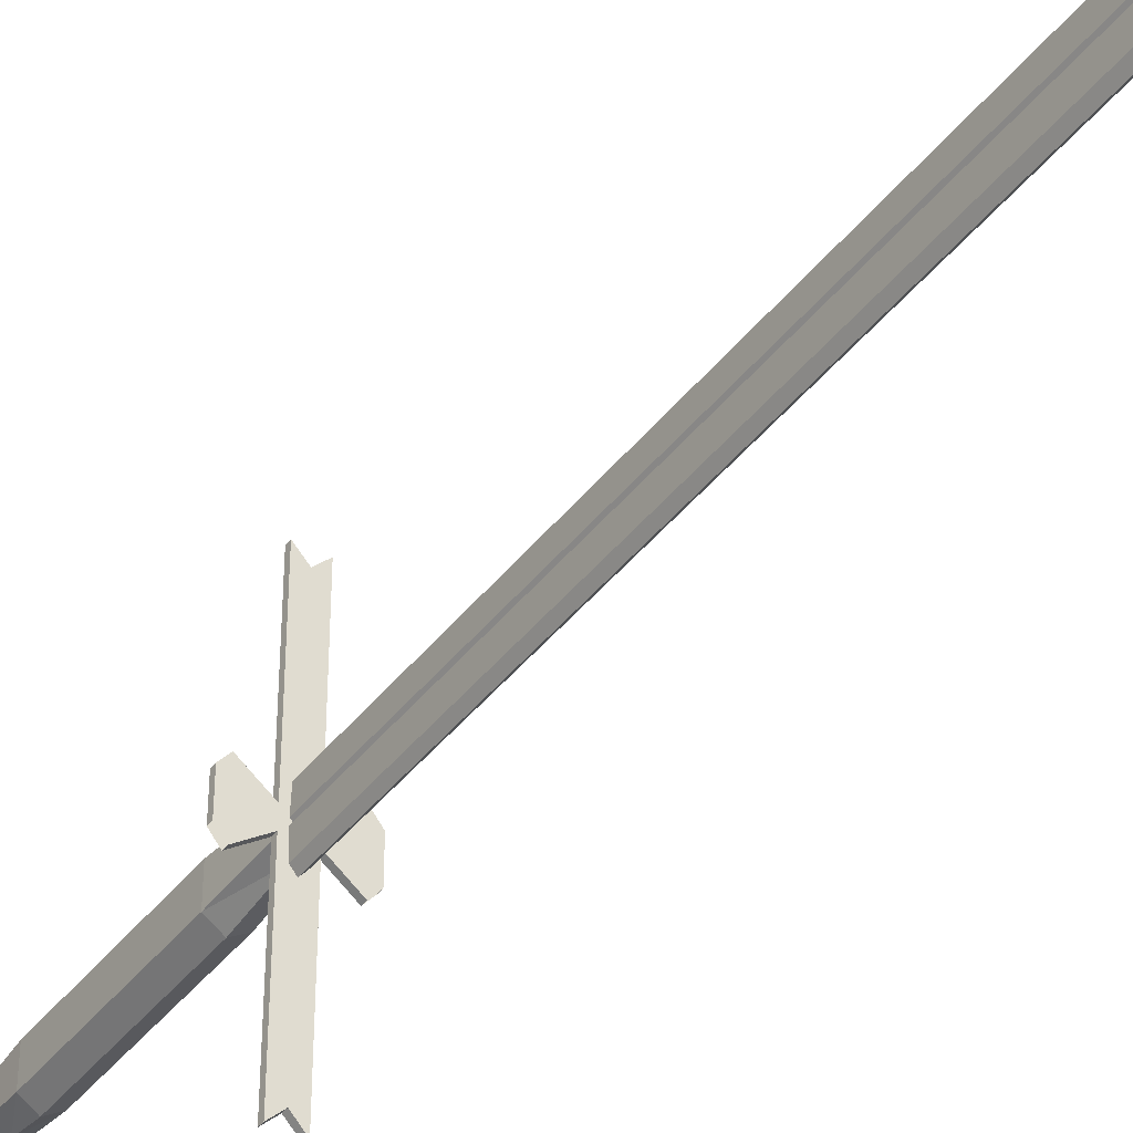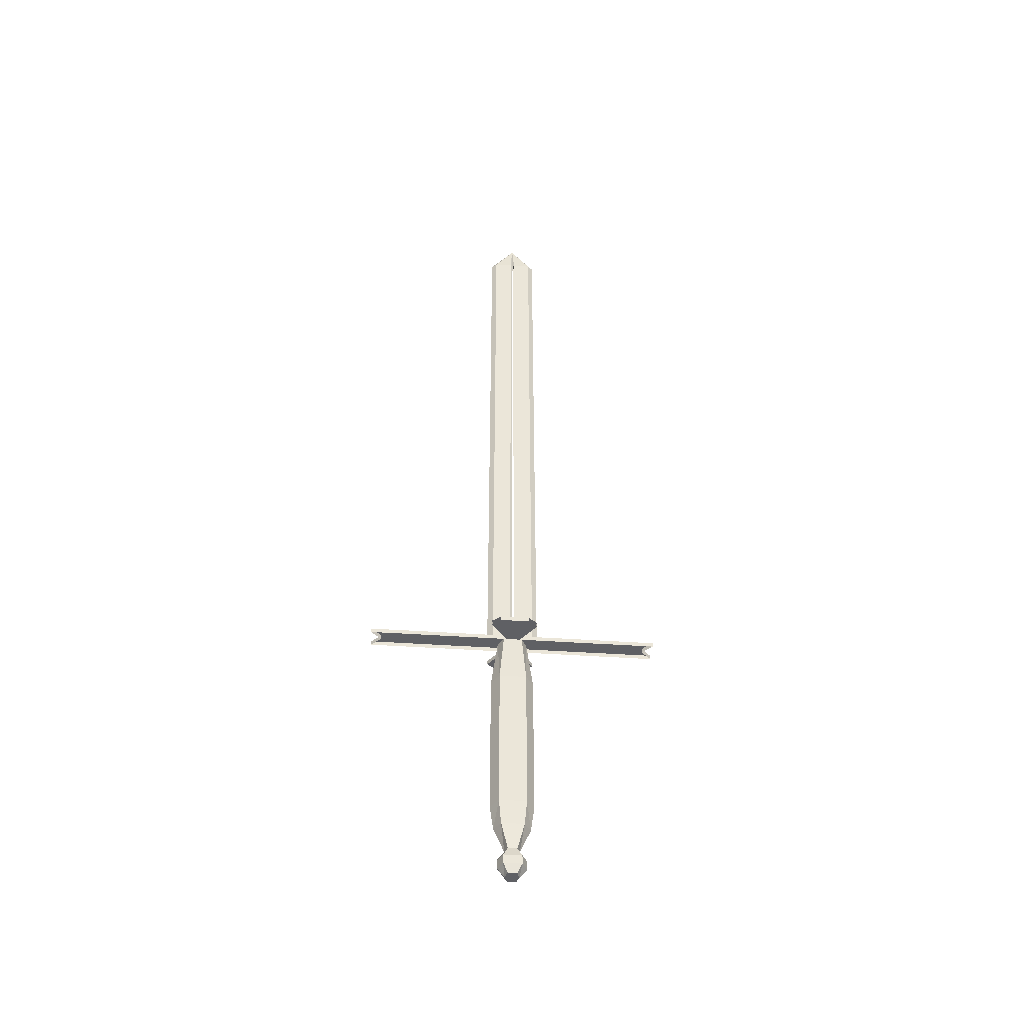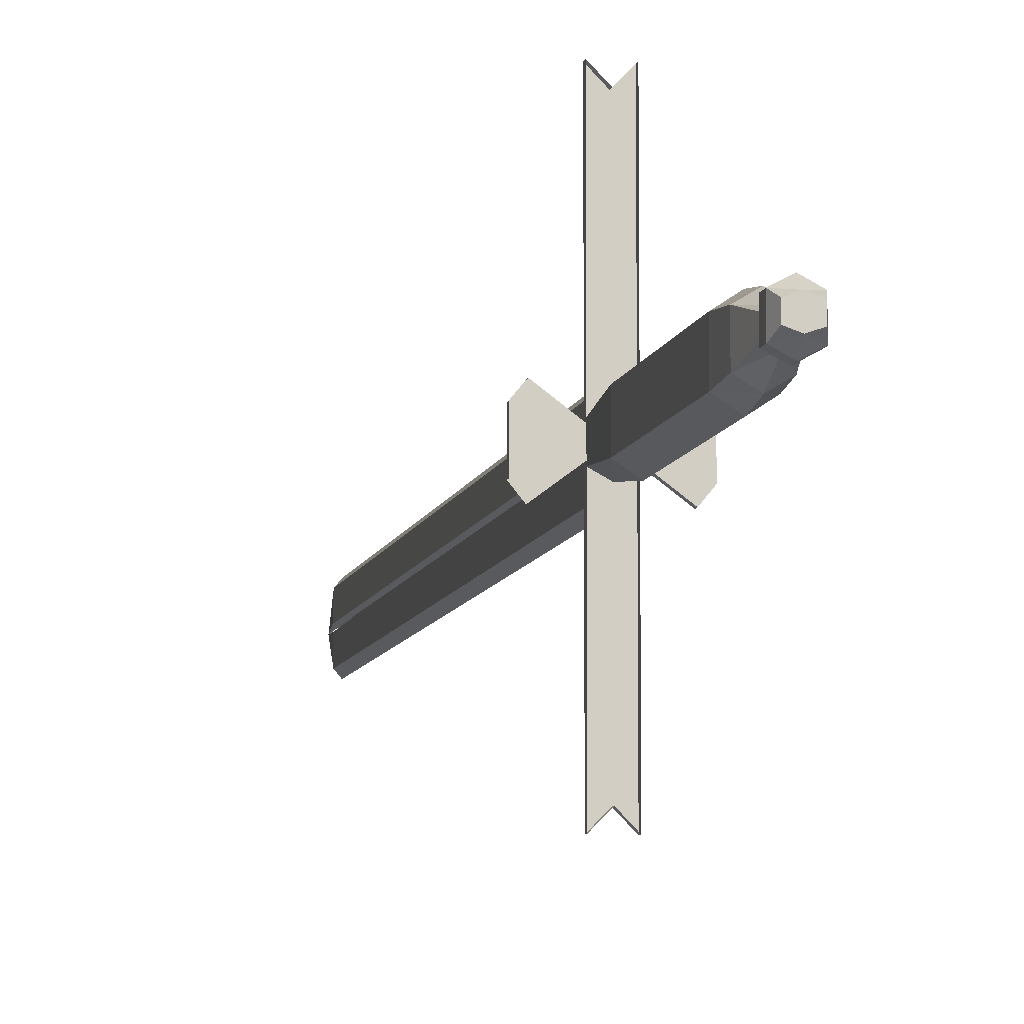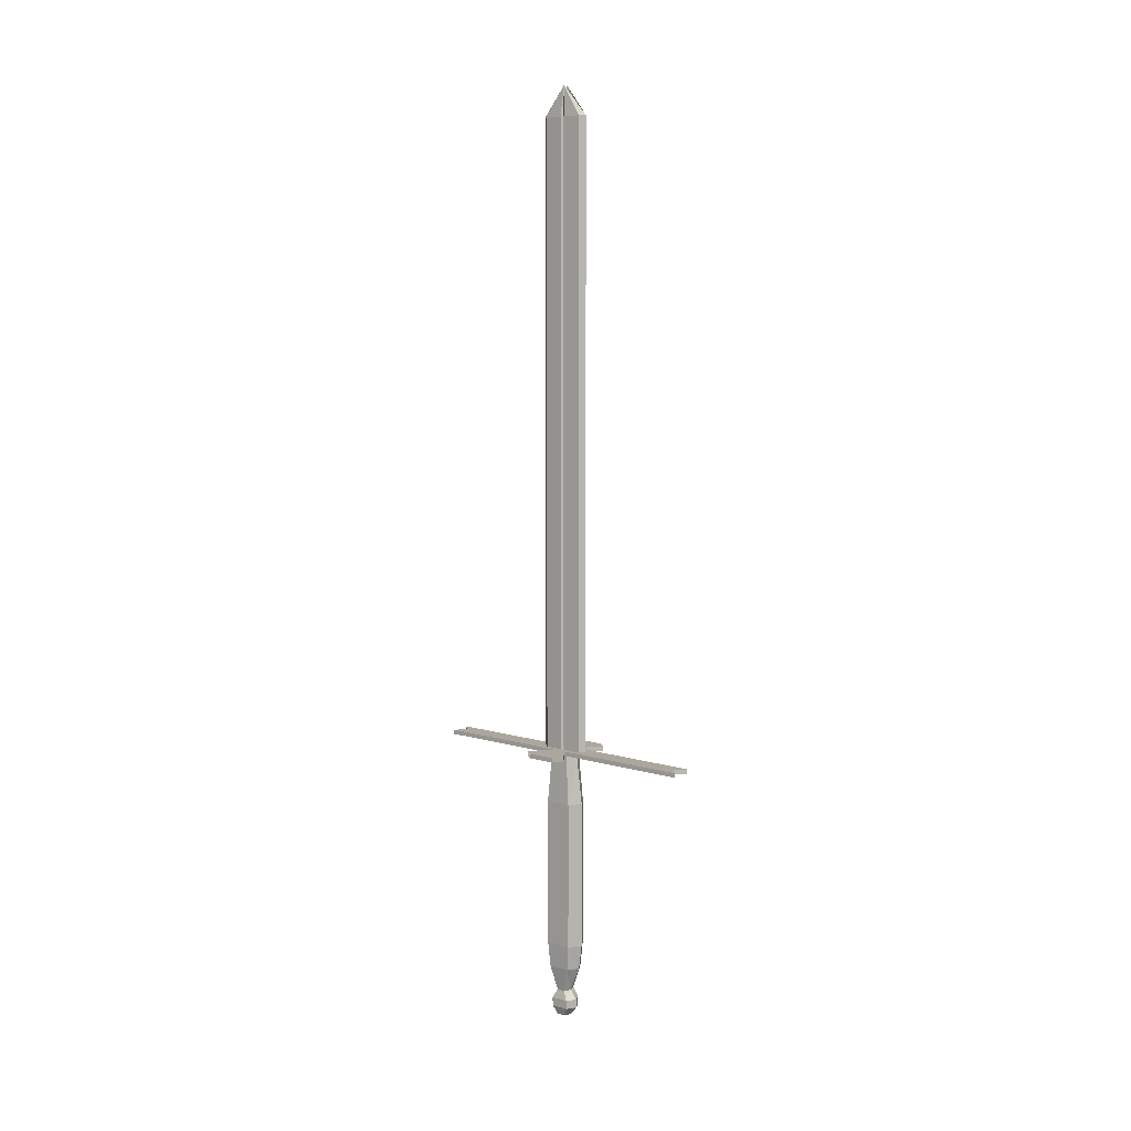
<metadata>
{"format":"obj","ext":"obj","renderer":"f3d","projection":"perspective","resolution":1024,"background":"white","views":[{"elev":-40.8,"azim":146.1,"up":"+Z"},{"elev":-44.5,"azim":85.4,"up":"+Y"},{"elev":-7.8,"azim":-11.2,"up":"+Z"},{"elev":8.4,"azim":129.1,"up":"+Y"}]}
</metadata>
<code>
o Grip_Cube
v 0 2.865 0.1686
v -0.137 2.292 0.1529
v 0 2.292 0.2438
v -0.1159 2.865 0.1058
v -0.137 2.292 -0.1529
v -0.137 0.573 -0.1529
v 0 0.2865 -0.2029
v -0.1255 0.2865 -0.1273
v 0 2.865 -0.1686
v 0 2.292 -0.2438
v -0.137 1.146 -0.1529
v 0 0.573 -0.2438
v -0.137 1.719 -0.1529
v 0 1.146 -0.2438
v 0 1.719 -0.2438
v -0.137 0.573 0.1529
v -0.1255 0.2865 0.1273
v -0.137 1.146 0.1529
v -0.137 1.719 0.1529
v 0 0.2865 0.2029
v 0 1.146 0.2438
v 0 0.573 0.2438
v 0 1.719 0.2438
v 0 -3e-05 0.08145
v -0.08566 -3e-05 0.0511
v -0.08566 -3e-05 -0.0511
v 0 -3e-05 -0.08145
v 0.137 2.292 0.1529
v 0.137 2.292 -0.1529
v 0.1159 2.865 0.1058
v 0.137 0.573 -0.1529
v 0.1255 0.2865 -0.1273
v 0.1159 2.865 -0.1058
v 0.137 1.146 -0.1529
v 0.137 1.719 -0.1529
v 0.137 0.573 0.1529
v 0.1255 0.2865 0.1273
v 0.137 1.146 0.1529
v 0.137 1.719 0.1529
v 0.08566 -3e-05 -0.0511
v 0.08566 -3e-05 0.0511
v -0.1159 2.865 -0.1058
f 1 2 3
f 4 5 2
f 6 7 8
f 5 9 10
f 11 12 6
f 13 14 11
f 5 15 13
f 16 8 17
f 18 6 16
f 19 11 18
f 2 13 19
f 20 16 17
f 21 16 22
f 23 18 21
f 3 19 23
f 24 17 25
f 17 26 25
f 8 27 26
f 28 1 3
f 29 30 28
f 7 31 32
f 29 9 33
f 12 34 31
f 14 35 34
f 15 29 35
f 32 36 37
f 31 38 36
f 34 39 38
f 35 28 39
f 20 36 22
f 36 21 22
f 38 23 21
f 39 3 23
f 24 37 20
f 40 37 41
f 27 32 40
f 1 4 2
f 4 42 5
f 6 12 7
f 5 42 9
f 11 14 12
f 13 15 14
f 5 10 15
f 16 6 8
f 18 11 6
f 19 13 11
f 2 5 13
f 20 22 16
f 21 18 16
f 23 19 18
f 3 2 19
f 24 20 17
f 17 8 26
f 8 7 27
f 28 30 1
f 29 33 30
f 7 12 31
f 29 10 9
f 12 14 34
f 14 15 35
f 15 10 29
f 32 31 36
f 31 34 38
f 34 35 39
f 35 29 28
f 20 37 36
f 36 38 21
f 38 39 23
f 39 28 3
f 24 41 37
f 40 32 37
f 27 7 32
o Crossguard_Cube.002
v -0.1159 2.865 0.07985
v -0.1159 2.917 0.3958
v -0.1159 2.865 0.3958
v -0.1159 2.917 -0.07985
v -0.1159 2.917 -0.3958
v -0.1159 2.917 -0.07985
v 0 2.917 0.3676
v -0.1159 2.917 0.3958
v 0 2.917 0.3676
v -0.1159 2.917 0.07985
v -0.1159 2.865 -1.66
v -0.1159 2.917 -1.344
v -0.1159 2.865 -1.344
v 0 2.917 -1.541
v 0 2.917 -1.247
v -0.1159 2.865 1.66
v 0 2.917 1.541
v 0 2.865 1.541
v 0 2.865 -1.541
v -0.1159 2.917 -1.66
v -0.4501 2.865 0
v -0.4501 2.917 0.1647
v -0.4501 2.865 0.1647
v -0.283 2.865 -0.2046
v -0.1159 2.865 -0.07985
v -0.283 2.917 0.2046
v -0.1159 2.917 0.07985
v -0.4501 2.865 -0.1647
v -0.4501 2.917 0
v -0.283 2.917 -0.2046
v -0.3666 2.865 -0.267
v -0.4501 2.917 -0.1647
v -0.3666 2.917 -0.267
v -0.3666 2.865 0.267
v -0.283 2.865 0.2046
v -0.3666 2.917 0.267
v -0.1159 2.917 0
v -0.1159 2.917 0
v -0.1159 2.917 -0.3958
v 0 2.917 -0.6609
v 0 2.917 -0.3676
v -0.1159 2.917 -0.7118
v 0 2.917 -0.9542
v -0.1159 2.917 -1.028
v -0.1159 2.865 -0.3958
v -0.1159 2.865 -0.7118
v -0.1159 2.865 -1.028
v -0.1159 2.917 1.344
v 0 2.917 1.247
v -0.1159 2.917 1.028
v 0 2.917 0.9542
v -0.1159 2.917 0.7118
v 0 2.917 0.6609
v -0.1159 2.865 1.344
v -0.1159 2.917 1.66
v -0.1159 2.865 1.028
v -0.1159 2.865 0.7118
v 0 2.917 0.07435
v 0 2.917 -0.3676
v 0 2.917 -0.07435
v 0.1159 2.917 0.3958
v 0.1159 2.865 0.07985
v 0.1159 2.865 0.3958
v 0.1159 2.917 -0.07985
v 0.1159 2.917 -0.3958
v 0.1159 2.917 -0.3958
v 0.1159 2.917 0.3958
v 0.1159 2.917 0.07985
v 0.1159 2.917 0.07985
v 0.1159 2.917 -1.344
v 0.1159 2.865 -1.66
v 0.1159 2.865 -1.344
v 0.1159 2.865 1.66
v 0.1159 2.917 -1.66
v 0.4501 2.917 0.1647
v 0.4501 2.865 0
v 0.4501 2.865 0.1647
v 0.283 2.865 -0.2046
v 0.1159 2.865 -0.07985
v 0.283 2.917 0.2046
v 0.4501 2.865 -0.1647
v 0.3666 2.865 -0.267
v 0.4501 2.917 0
v 0.283 2.917 -0.2046
v 0.1159 2.917 0
v 0.3666 2.917 0.267
v 0.1159 2.865 0
v 0.283 2.865 0.2046
v 0.1159 2.917 -0.07985
v 0.1159 2.917 -0.7118
v 0.1159 2.917 -1.028
v 0.1159 2.865 -0.3958
v 0.1159 2.865 -0.7118
v 0.1159 2.865 -1.028
v 0.1159 2.917 1.344
v 0.1159 2.917 1.66
v 0.1159 2.917 1.028
v 0.1159 2.917 0.7118
v 0.1159 2.865 1.344
v 0.1159 2.865 1.028
v 0.1159 2.865 0.7118
v 0.1159 2.917 0
v -0.1159 2.865 0
v 0.4501 2.917 -0.1647
v 0.3666 2.917 -0.267
v 0.3666 2.865 0.267
f 43 44 45
f 46 47 48
f 49 50 51
f 44 52 50
f 53 54 55
f 54 56 57
f 58 59 60
f 61 62 53
f 63 64 65
f 46 66 67
f 43 68 69
f 63 66 70
f 70 71 63
f 72 73 66
f 74 75 72
f 71 68 64
f 65 76 77
f 77 78 68
f 79 48 80
f 81 82 83
f 84 85 82
f 86 57 85
f 87 46 67
f 88 81 87
f 89 84 88
f 55 86 89
f 59 90 91
f 91 92 93
f 93 94 95
f 95 44 49
f 96 97 58
f 98 90 96
f 99 92 98
f 45 94 99
f 51 52 100
f 48 101 102
f 81 101 47
f 69 80 52
f 80 48 102
f 103 104 105
f 106 107 108
f 49 109 103
f 103 110 111
f 112 113 114
f 56 112 57
f 59 115 60
f 116 61 113
f 117 118 119
f 120 106 121
f 122 104 111
f 123 124 120
f 125 123 118
f 124 126 120
f 125 127 126
f 117 128 122
f 118 129 130
f 128 130 122
f 127 131 106
f 82 108 83
f 85 132 82
f 57 133 85
f 106 134 121
f 108 135 134
f 132 136 135
f 133 114 136
f 59 137 138
f 91 139 137
f 93 140 139
f 95 103 140
f 138 141 115
f 137 142 141
f 139 143 142
f 140 105 143
f 51 110 109
f 101 131 102
f 108 101 83
f 111 144 127
f 102 131 144
f 43 69 44
f 46 81 47
f 49 44 50
f 44 69 52
f 53 62 54
f 54 62 56
f 58 97 59
f 61 56 62
f 63 71 64
f 46 72 66
f 43 77 68
f 63 145 66
f 145 67 66
f 66 73 70
f 70 74 71
f 72 75 73
f 72 46 79
f 79 71 72
f 71 74 72
f 71 79 68
f 79 69 68
f 68 78 64
f 77 43 145
f 145 63 77
f 63 65 77
f 77 76 78
f 79 46 48
f 81 84 82
f 84 86 85
f 86 54 57
f 87 81 46
f 88 84 81
f 89 86 84
f 55 54 86
f 59 97 90
f 91 90 92
f 93 92 94
f 95 94 44
f 96 90 97
f 98 92 90
f 99 94 92
f 45 44 94
f 51 50 52
f 48 47 101
f 81 83 101
f 69 79 80
f 102 100 80
f 100 52 80
f 103 111 104
f 106 131 107
f 49 51 109
f 103 109 110
f 112 116 113
f 56 116 112
f 59 138 115
f 116 56 61
f 117 125 118
f 120 126 106
f 122 130 104
f 121 129 120
f 129 118 120
f 118 123 120
f 125 146 123
f 124 147 126
f 127 106 126
f 126 147 146
f 146 125 126
f 111 127 122
f 127 125 122
f 125 117 122
f 129 104 130
f 130 148 119
f 119 118 130
f 128 148 130
f 127 144 131
f 82 132 108
f 85 133 132
f 57 112 133
f 106 108 134
f 108 132 135
f 132 133 136
f 133 112 114
f 59 91 137
f 91 93 139
f 93 95 140
f 95 49 103
f 138 137 141
f 137 139 142
f 139 140 143
f 140 103 105
f 51 100 110
f 101 107 131
f 108 107 101
f 111 110 144
f 110 100 144
f 100 102 144
o Blade_Cube.001
v -0.05605 10.11 0.02432
v 0 10.11 0.02264
v -0.05605 10.11 0.02432
v -0.05605 10.11 0.02432
v 0 10.11 0.02264
v -0.02565 10.45 2e-06
v -0.05605 10.11 -0.02431
v -0.04979 10.11 -0.2338
v -0.05605 2.917 0.02432
v -0.05605 2.917 0.02432
v -0.03534 10.11 2e-06
v -0.05605 10.11 0.02432
v -0.03534 10.11 2e-06
v -0.05605 10.11 -0.02431
v -0.05605 2.917 -0.02432
v 0 10.11 -0.02264
v 0 10.11 -0.02264
v -0.05605 2.917 -0.02432
v 0 2.917 -0.02264
v -0.05605 2.917 -0.02432
v 0 2.917 0.02264
v 0 2.917 0.02264
v 0 10.11 -0.02264
v -0.05605 10.11 -0.02431
v 0 10.11 0.02264
v -0.05605 2.917 0.02432
v 0 2.917 -0.02264
v 0 2.917 0.02264
v -0.04979 2.917 0.2338
v 0 10.11 0.2935
v 0 2.917 0.2935
v 0 2.917 -0.2935
v -0.04979 2.917 -0.2338
v -0.04979 10.11 0.2338
v -0.03534 2.917 0
v -0.05605 2.917 0.02432
v -0.05605 2.917 0
v -0.05605 2.917 -0.02432
v 0 10.11 -0.2935
v 0.05605 10.11 0.02432
v 0.05605 10.11 0.02432
v 0.02565 10.45 2e-06
v 0.05605 10.11 -0.02431
v 0.04979 10.11 -0.2338
v 0.05605 2.917 0.02432
v 0.05605 10.11 0.02432
v 0.03534 10.11 2e-06
v 0.05605 10.11 0.02432
v 0.05605 10.11 -0.02431
v 0.05605 2.917 -0.02432
v 0.05605 2.917 -0.02432
v 0.05605 2.917 -0.02432
v 0 2.917 -0.02264
v 0.05605 2.917 0.02432
v 0.05605 10.11 -0.02431
v 0.05605 2.917 0.02432
v 0.04979 2.917 0.2338
v 0.04979 2.917 -0.2338
v 0.04979 10.11 0.2338
v 0.03534 2.917 0
v 0.05605 2.917 0.02432
v 0.05605 2.917 0
v 0.05605 2.917 -0.02432
v 0.03534 10.11 2e-06
v -0.03534 10.11 2e-06
v -0.03534 2.917 0
v 0.03534 10.11 2e-06
v 0.03534 2.917 0
f 149 150 151
f 152 153 154
f 155 156 154
f 157 151 158
f 159 160 161
f 162 163 155
f 164 155 165
f 166 167 168
f 169 158 170
f 171 162 164
f 172 168 162
f 163 156 155
f 173 149 154
f 151 153 152
f 158 152 174
f 168 175 163
f 170 174 176
f 177 178 179
f 180 156 181
f 178 182 154
f 152 177 174
f 175 181 163
f 176 177 179
f 183 160 184
f 157 183 184
f 149 184 160
f 185 186 183
f 149 159 154
f 159 172 154
f 156 187 154
f 182 152 154
f 165 155 154
f 172 171 154
f 188 150 173
f 189 190 153
f 191 190 192
f 193 194 188
f 195 196 188
f 197 198 199
f 164 191 197
f 200 167 201
f 169 202 193
f 171 197 203
f 203 199 200
f 192 198 191
f 173 190 188
f 194 153 150
f 202 189 194
f 199 175 167
f 170 204 202
f 178 205 179
f 192 180 206
f 178 190 207
f 205 189 204
f 206 175 198
f 176 205 204
f 196 208 209
f 193 208 210
f 188 209 193
f 210 211 200
f 188 190 195
f 195 190 203
f 192 190 187
f 207 190 189
f 165 190 191
f 203 190 171
f 149 173 150
f 157 149 151
f 159 149 160
f 162 168 163
f 164 162 155
f 166 201 167
f 169 157 158
f 171 172 162
f 172 166 168
f 163 181 156
f 151 150 153
f 158 151 152
f 168 167 175
f 170 158 174
f 177 182 178
f 180 187 156
f 152 182 177
f 175 180 181
f 176 174 177
f 183 161 160
f 157 185 183
f 149 157 184
f 185 166 186
f 188 194 150
f 193 202 194
f 195 212 196
f 197 191 198
f 164 165 191
f 200 199 167
f 169 170 202
f 171 164 197
f 203 197 199
f 192 206 198
f 194 189 153
f 202 204 189
f 199 198 175
f 170 176 204
f 178 207 205
f 192 187 180
f 205 207 189
f 206 180 175
f 176 179 205
f 196 212 208
f 193 209 208
f 188 196 209
f 210 208 211
l 213 214
l 215 216
o Pommel_Cube.001
v -0.114 -0.2024 0.1017
v 0 -0.3037 0.07951
v 0 -0.2024 0.1621
v 0 -0.3037 -0.07951
v -0.08498 -0.3037 0.04988
v -0.08498 -0.3037 -0.04988
v -0.114 -0.2024 -0.1017
v 0 -3e-05 -0.08145
v -0.114 -0.1012 -0.1017
v -0.08566 -3e-05 -0.0511
v 0 -0.1012 -0.1621
v -0.114 -0.1012 0.1017
v -0.08566 -3e-05 0.0511
v 0 -3e-05 0.08145
v 0 -0.1012 0.1621
v 0.114 -0.2024 0.1017
v 0.08498 -0.3037 0.04988
v 0.08498 -0.3037 -0.04988
v 0.114 -0.2024 -0.1017
v 0 -0.2024 -0.1621
v 0.114 -0.1012 -0.1017
v 0.08566 -3e-05 -0.0511
v 0.114 -0.1012 0.1017
v 0.08566 -3e-05 0.0511
f 217 218 219
f 220 221 222
f 223 221 217
f 223 220 222
f 224 225 226
f 227 223 225
f 226 228 229
f 225 217 228
f 230 228 231
f 228 219 231
f 218 232 219
f 233 220 234
f 233 235 232
f 235 220 236
f 237 224 238
f 235 227 237
f 239 238 240
f 232 237 239
f 230 239 240
f 219 239 231
f 217 221 218
f 220 218 221
f 223 222 221
f 223 236 220
f 224 227 225
f 227 236 223
f 226 225 228
f 225 223 217
f 230 229 228
f 228 217 219
f 218 233 232
f 233 218 220
f 233 234 235
f 235 234 220
f 237 227 224
f 235 236 227
f 239 237 238
f 232 235 237
f 230 231 239
f 219 232 239

</code>
